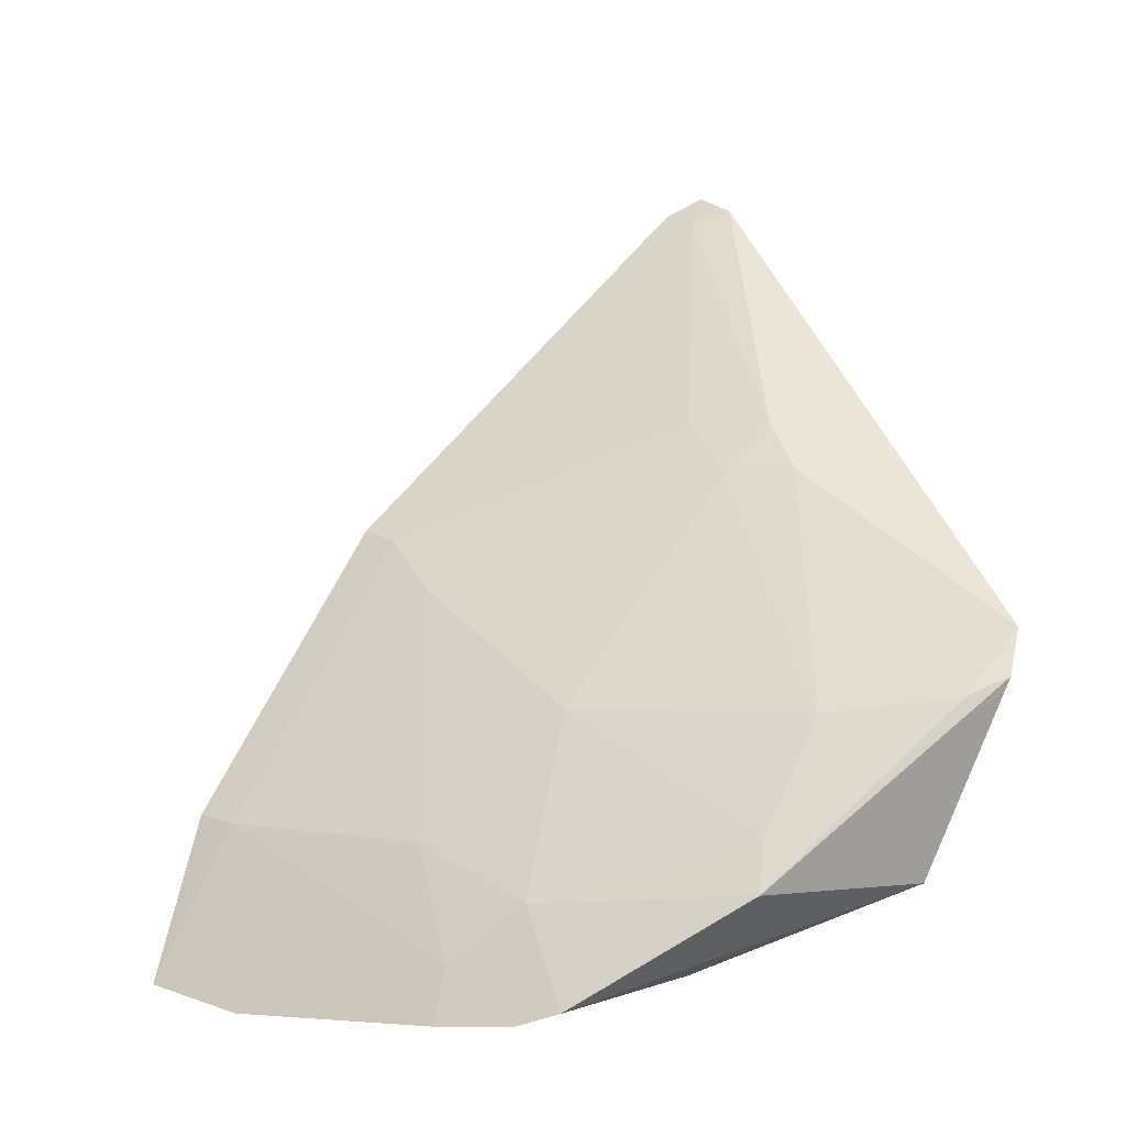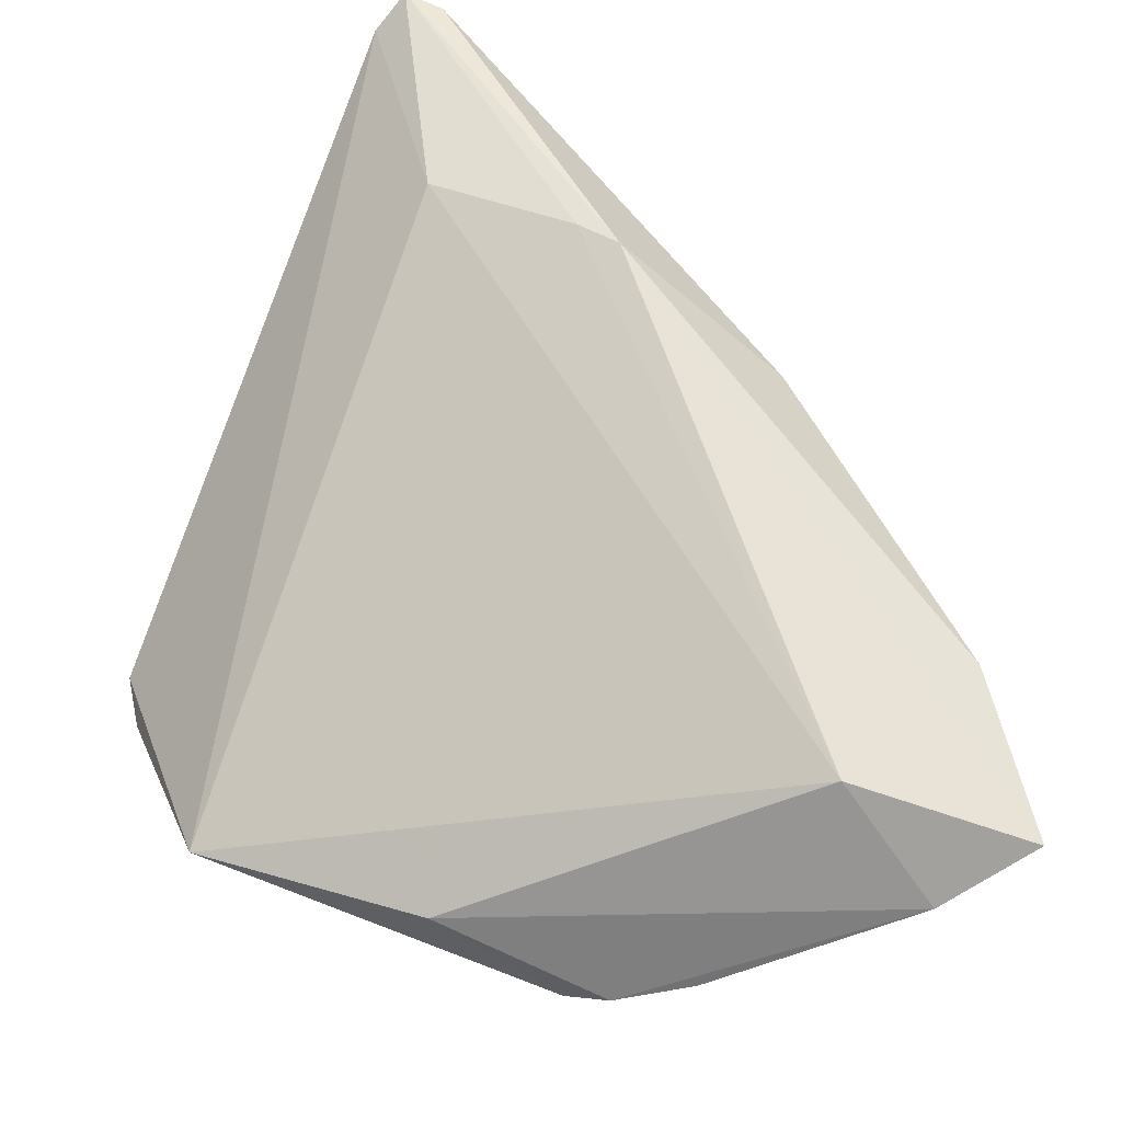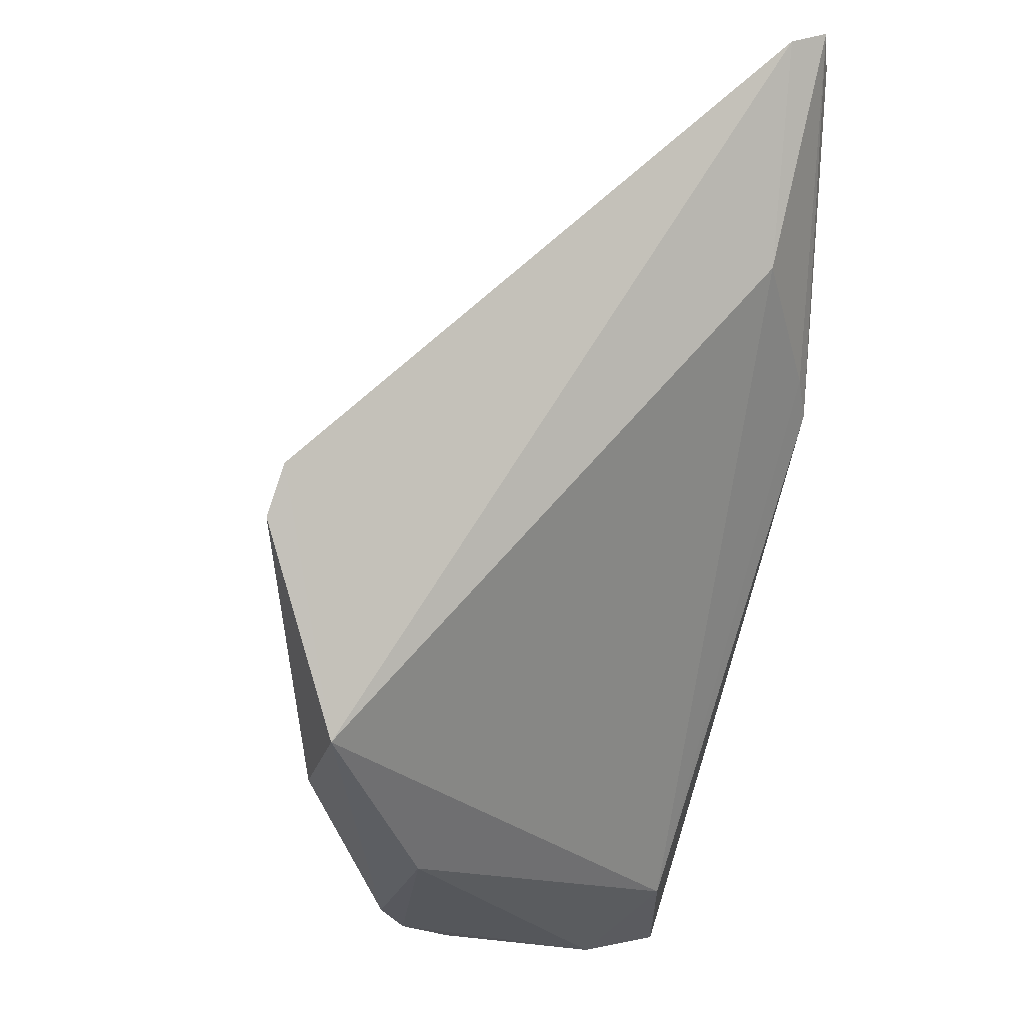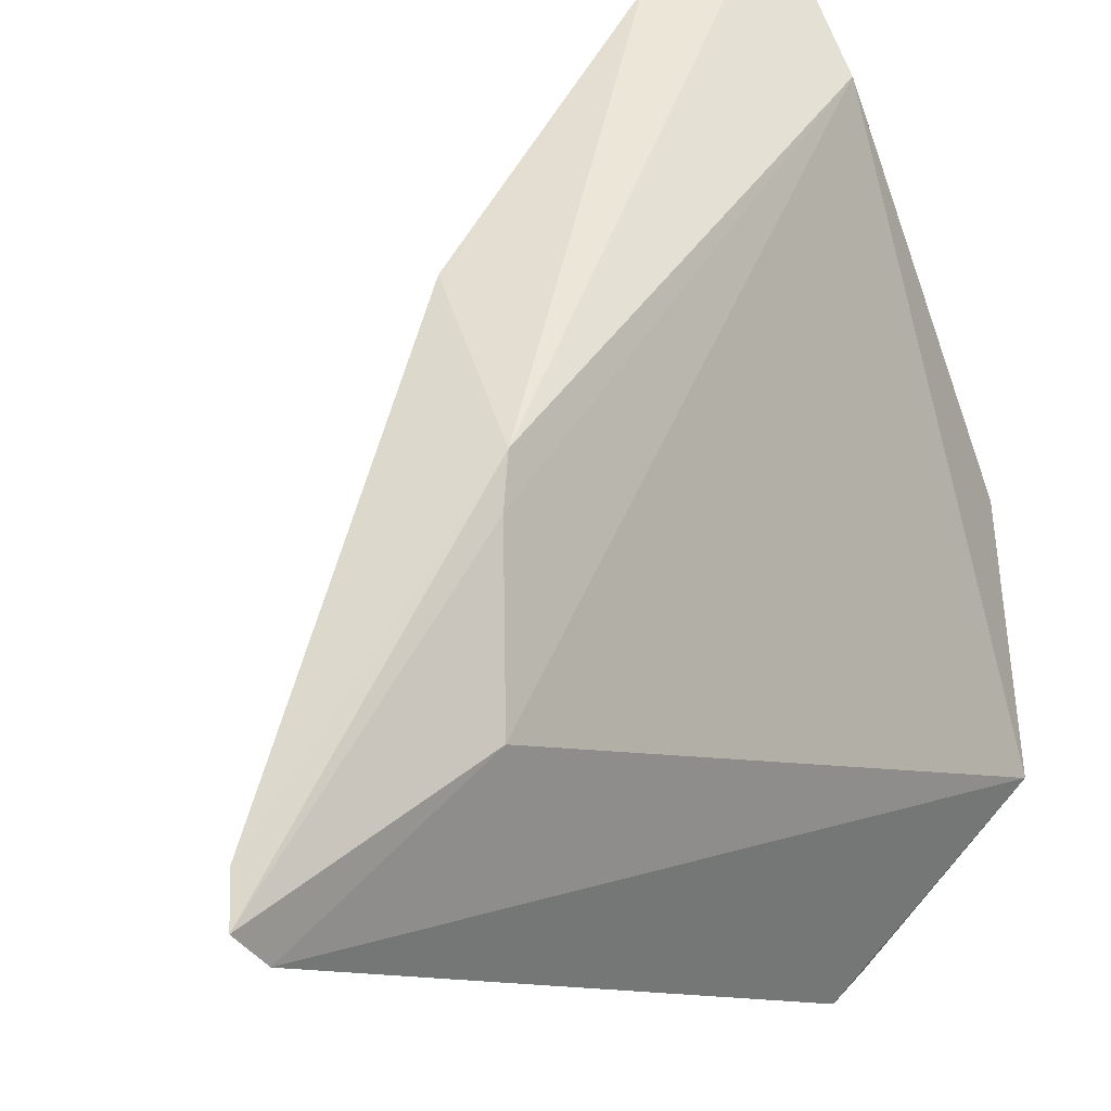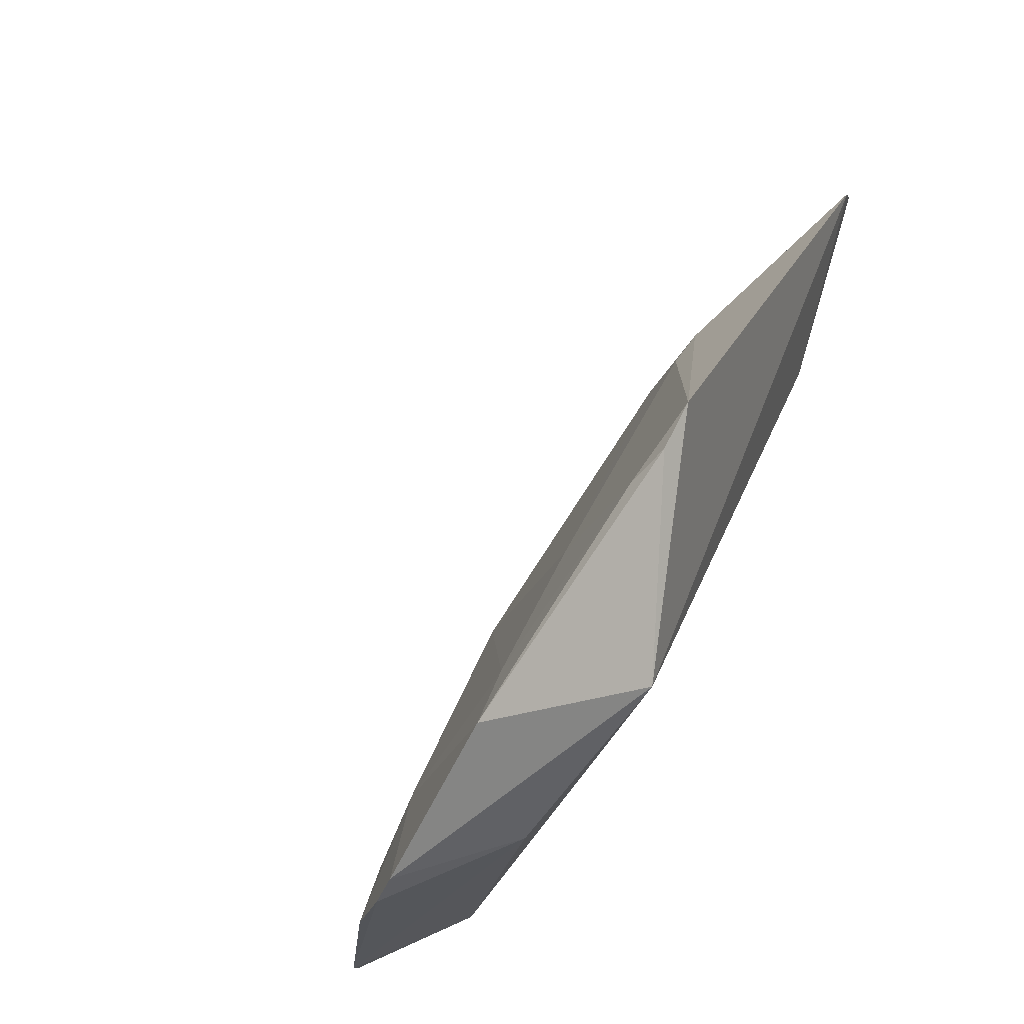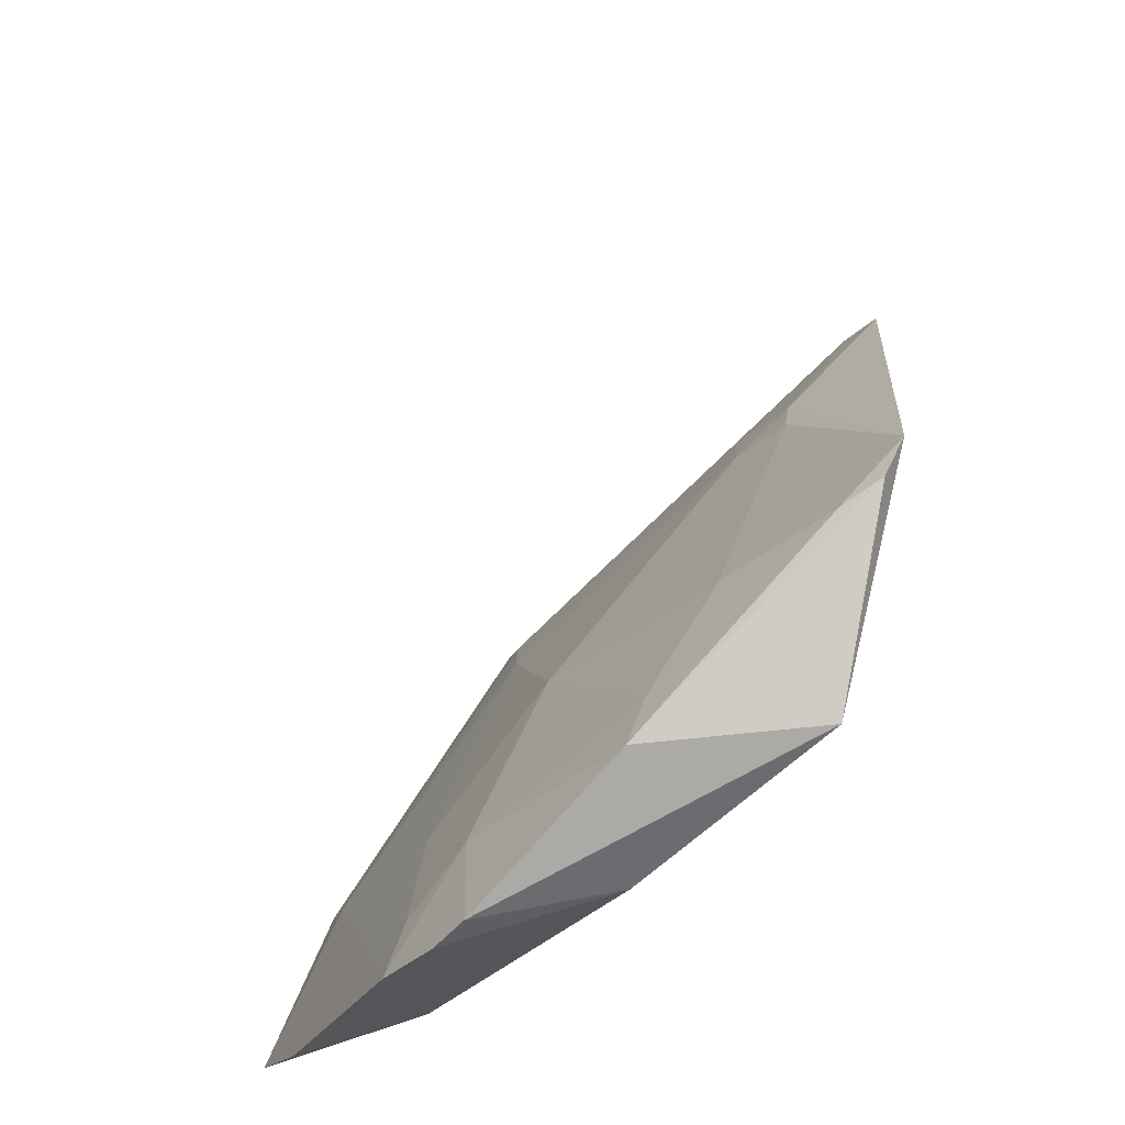
<metadata>
{"format":"obj","ext":"obj","renderer":"f3d","projection":"perspective","resolution":1024,"background":"white","views":[{"elev":-3.3,"azim":151.9,"up":"+Y"},{"elev":-47.0,"azim":-28.1,"up":"+Y"},{"elev":-16.1,"azim":-103.0,"up":"+Y"},{"elev":52.6,"azim":-121.7,"up":"+Z"},{"elev":-22.9,"azim":-152.1,"up":"+Y"},{"elev":-30.2,"azim":-172.6,"up":"+Y"}]}
</metadata>
<code>
v 0.4155 0.1586 0.01914
v 0.4031 0.1535 -0.003105
v 0.3549 0.2663 0.01618
v 0.2604 0.3634 0.02213
v 0.2731 0.185 -0.09453
v 0.3582 0.2692 0.02535
v 0.3684 0.1936 -0.02956
v 0.3742 0.1666 0.009083
v 0.4017 0.1983 0.02499
v 0.2692 0.3582 0.02536
v 0.3975 0.1966 0.01571
v 0.3526 0.1576 -0.06933
v 0.2743 0.3061 0.01125
v 0.3125 0.2822 0.03233
v 0.2818 0.2818 -0.05609
v 0.3693 0.1671 -0.04628
v 0.353 0.254 0.0009321
v 0.3185 0.1639 -0.06646
v 0.2575 0.3586 0.01207
v 0.3038 0.2885 0.0283
v 0.2949 0.2948 -0.02877
v 0.2969 0.2231 -0.08752
v 0.3736 0.1538 -0.0483
v 0.2567 0.2427 -0.1085
v 0.2663 0.3548 0.01616
v 0.2941 0.2813 -0.04433
v 0.2813 0.2941 -0.0443
v 0.3547 0.1807 -0.05662
v 0.3602 0.1545 -0.06242
v 0.3163 0.1836 -0.0934
v 0.3387 0.2242 -0.04513
v 0.2711 0.2269 -0.1077
v 0.3124 0.1964 -0.08951
v 0.2613 0.2315 -0.1115
f 8 2 1
f 9 3 6
f 11 9 1
f 11 3 9
f 13 5 8
f 14 8 1
f 14 1 9
f 14 9 6
f 14 6 10
f 14 10 4
f 16 7 11
f 17 11 7
f 17 3 11
f 18 8 5
f 18 5 12
f 18 2 8
f 19 13 4
f 19 5 13
f 20 13 8
f 20 8 14
f 20 14 4
f 20 4 13
f 23 1 2
f 23 16 11
f 23 11 1
f 24 5 19
f 24 15 22
f 25 19 4
f 25 4 10
f 25 3 21
f 25 10 6
f 25 6 3
f 26 22 15
f 26 21 3
f 26 3 17
f 27 25 21
f 27 19 25
f 27 24 19
f 27 15 24
f 27 26 15
f 27 21 26
f 28 16 23
f 28 7 16
f 29 18 12
f 29 28 23
f 29 12 28
f 29 23 2
f 29 2 18
f 30 12 5
f 30 28 12
f 31 17 7
f 31 7 28
f 31 26 17
f 31 22 26
f 32 24 22
f 33 22 31
f 33 32 22
f 33 30 32
f 33 31 28
f 33 28 30
f 34 32 30
f 34 30 5
f 34 5 24
f 34 24 32

</code>
